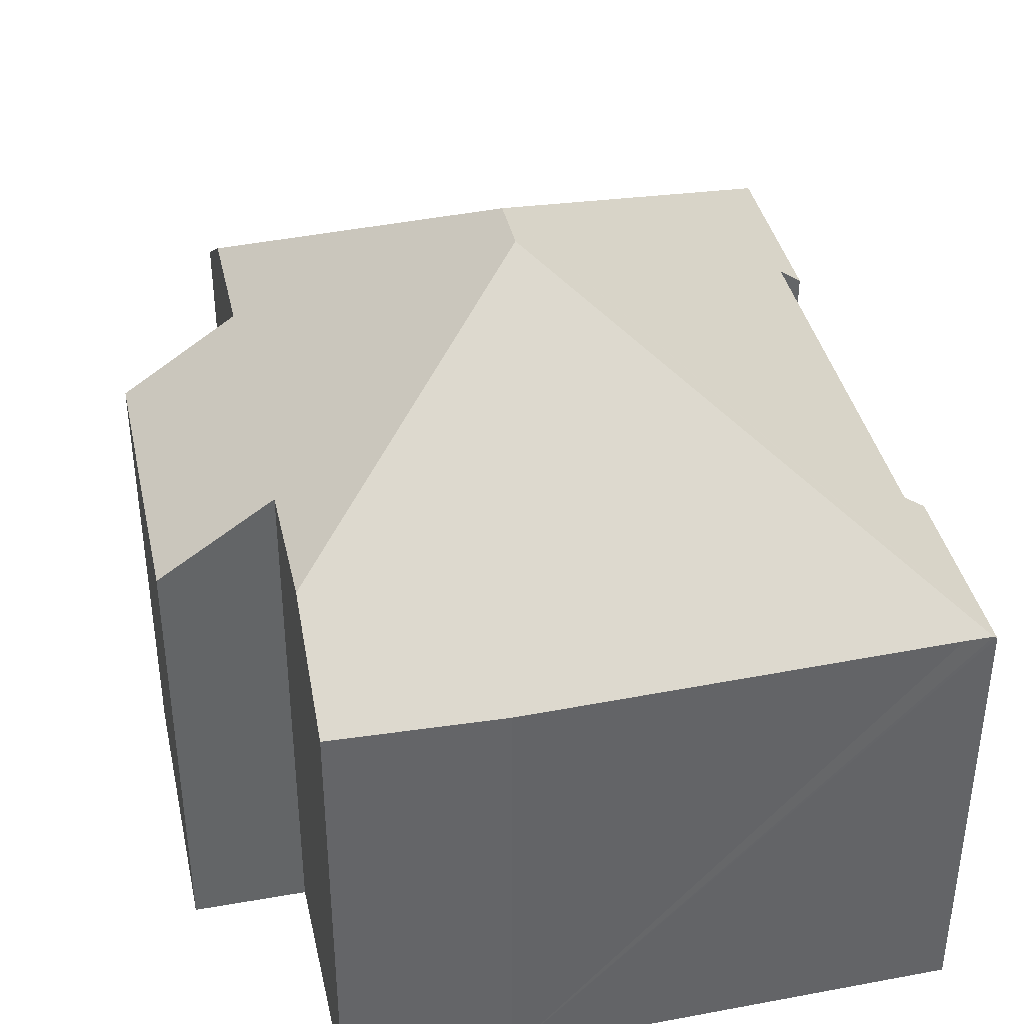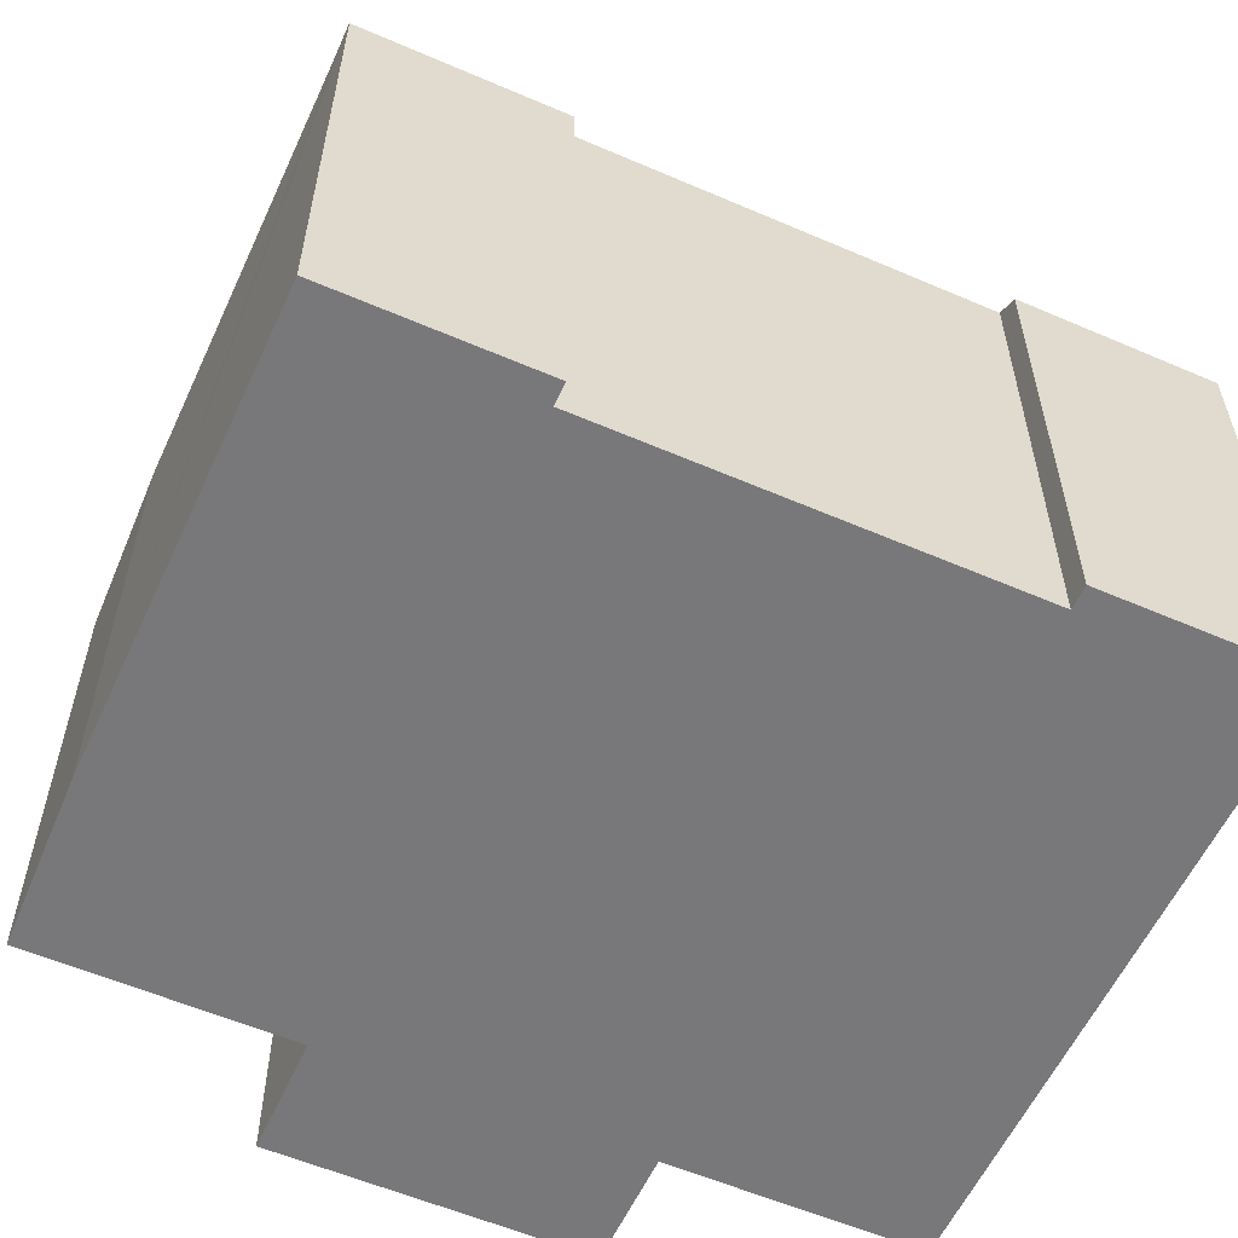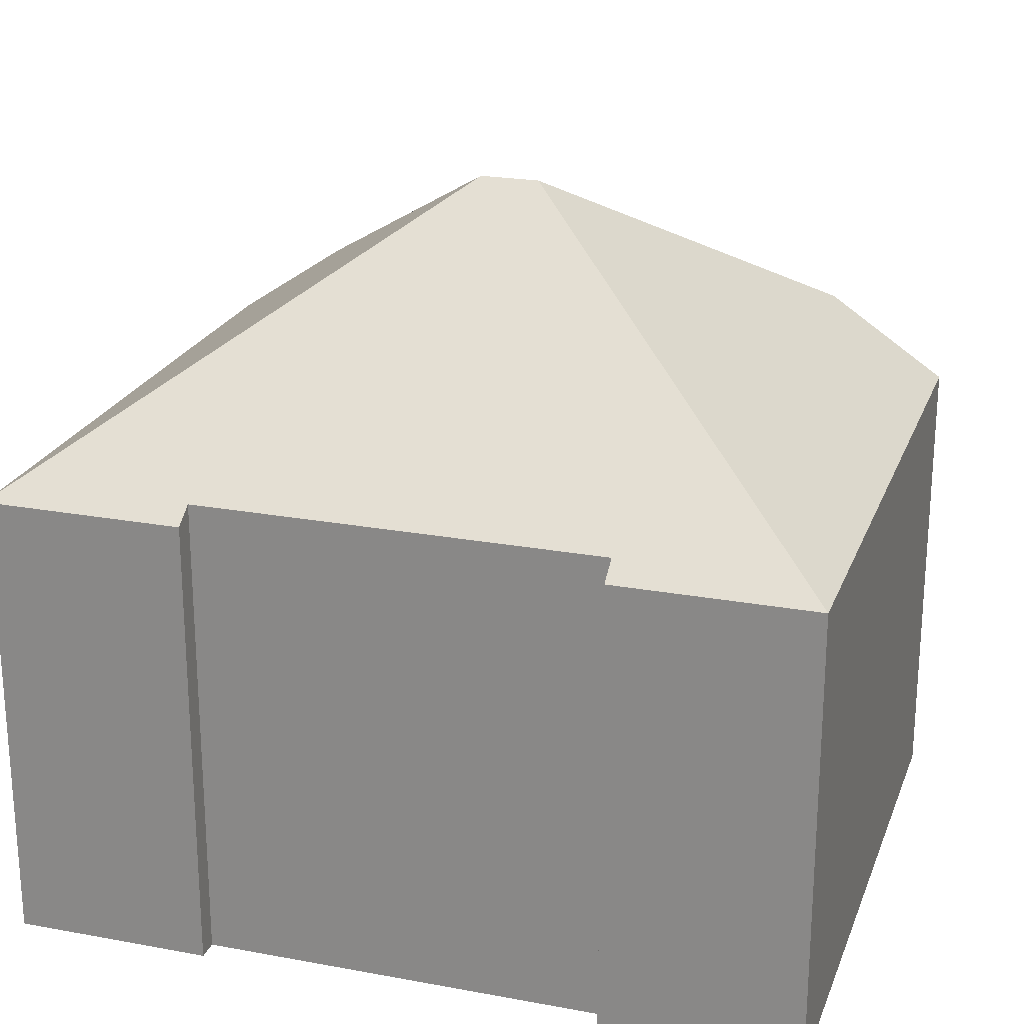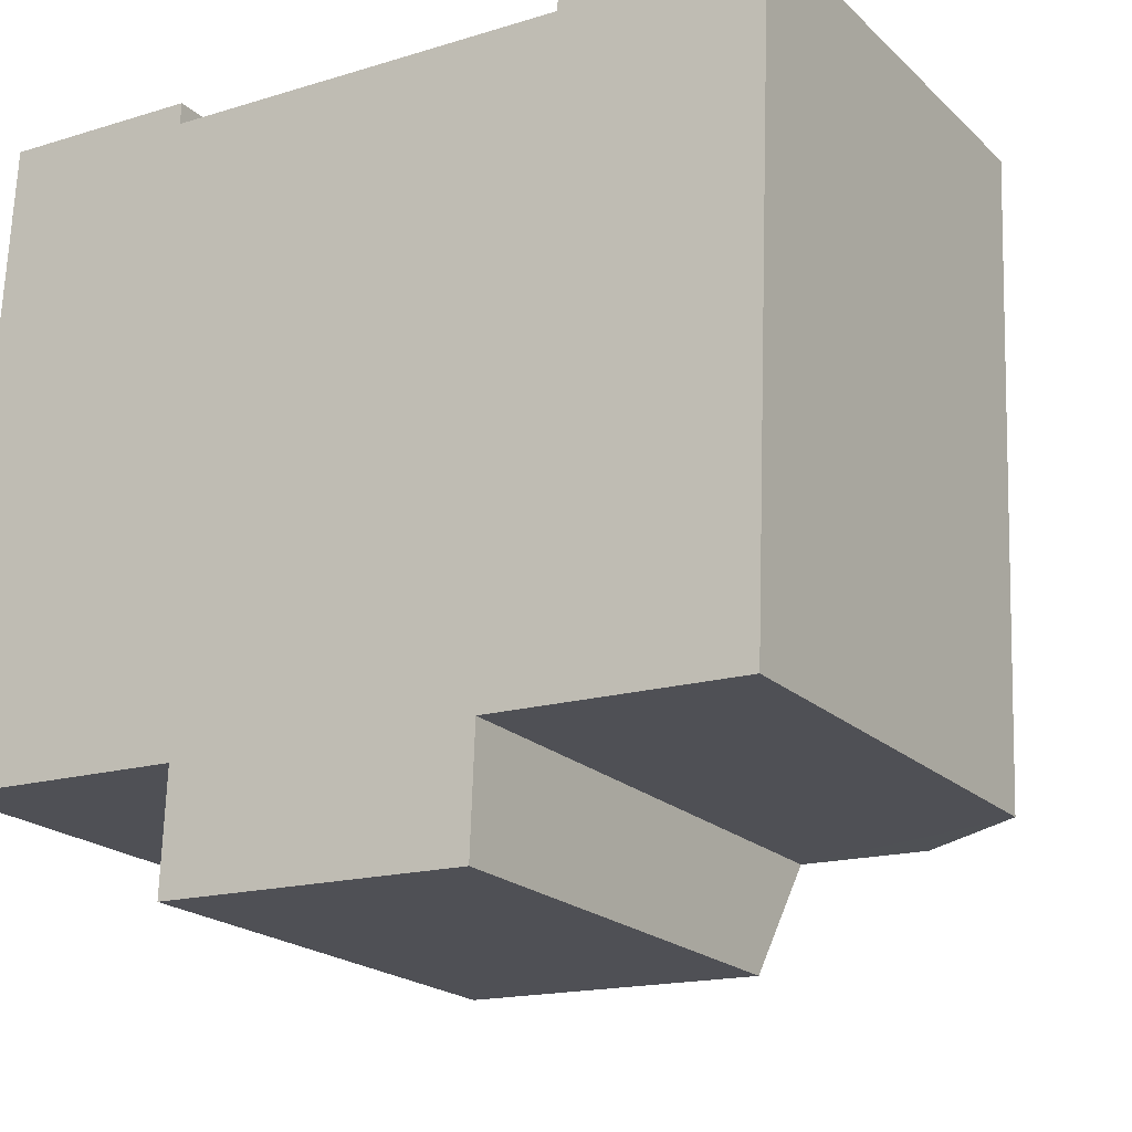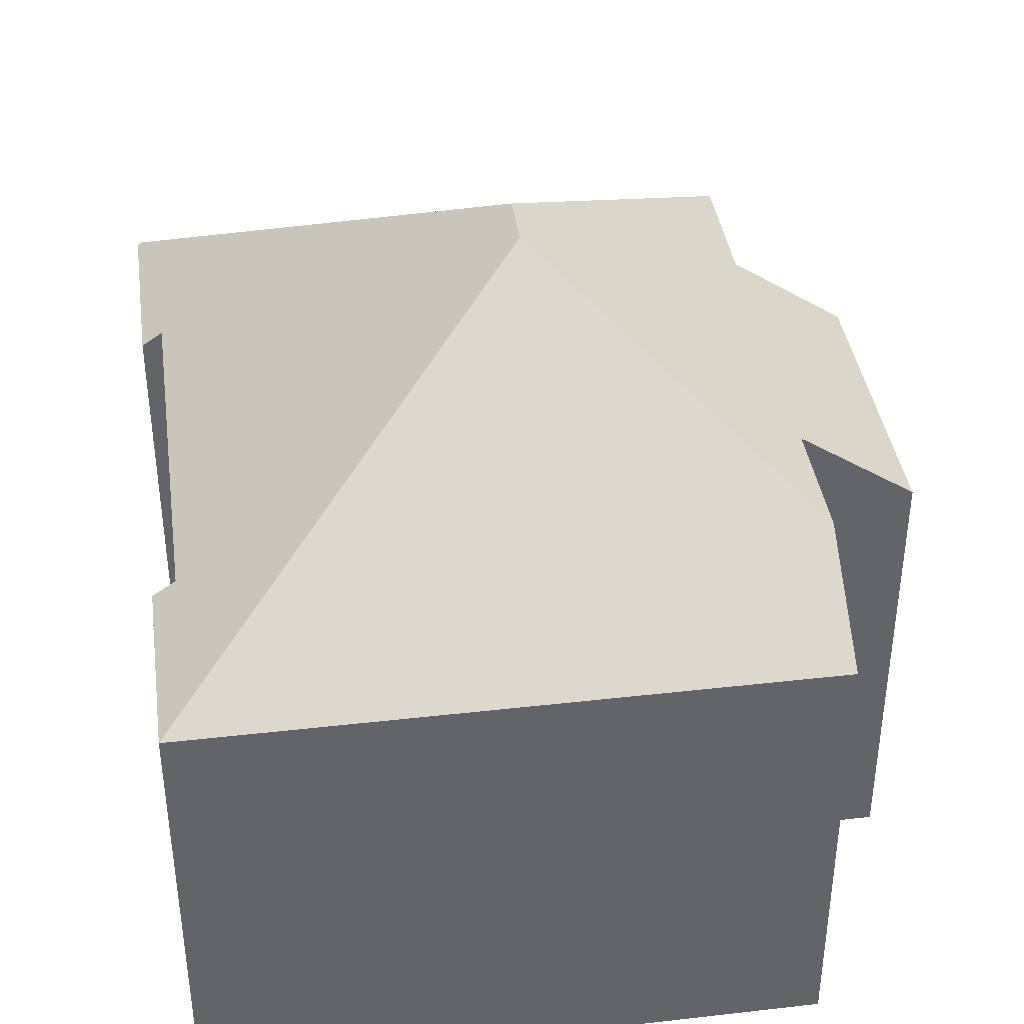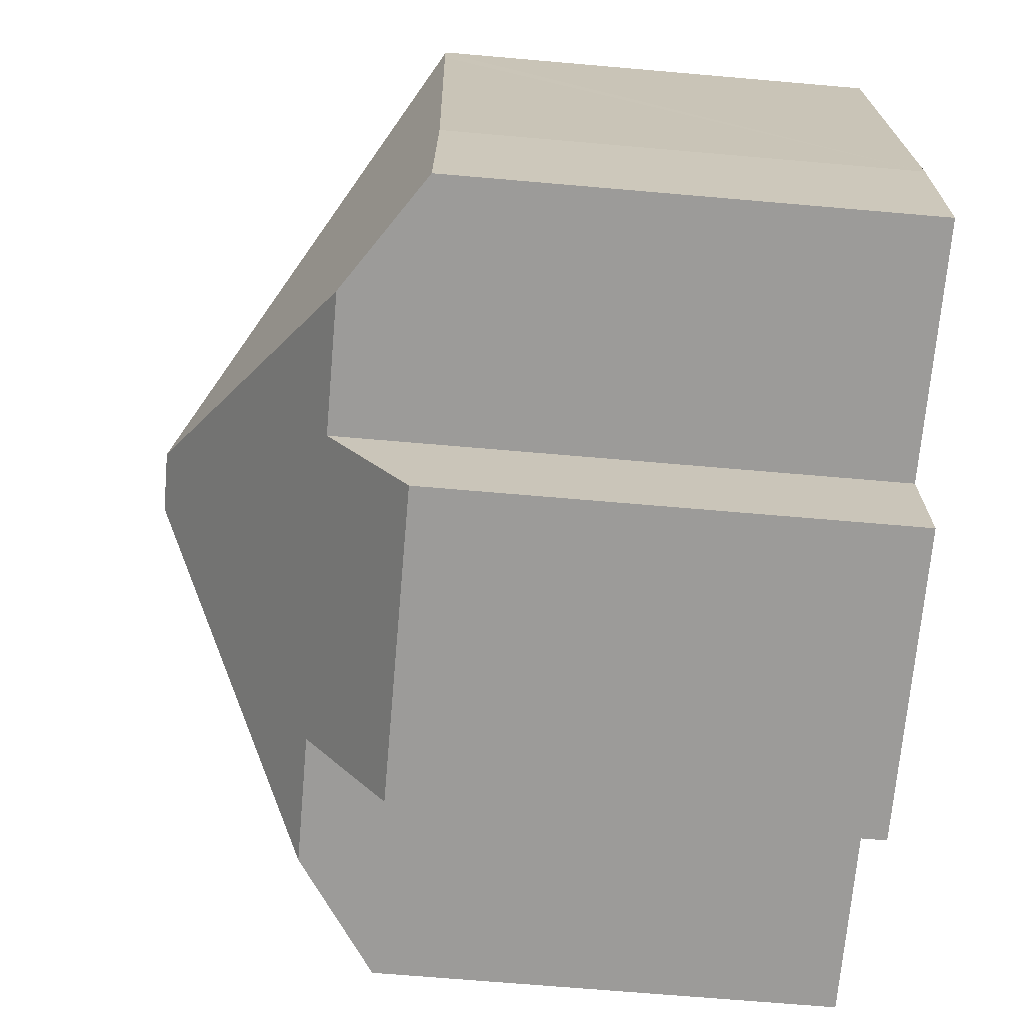
<metadata>
{"format":"obj","ext":"obj","renderer":"f3d","projection":"perspective","resolution":1024,"background":"white","views":[{"elev":39.1,"azim":-100.2,"up":"+Y"},{"elev":-57.6,"azim":-21.9,"up":"+Y"},{"elev":22.7,"azim":19.8,"up":"+Y"},{"elev":-20.6,"azim":32.1,"up":"+Z"},{"elev":39.3,"azim":84.1,"up":"+Y"},{"elev":-67.7,"azim":-95.0,"up":"+Z"}]}
</metadata>
<code>
v  6.392 11.99 4.078
v  0.416 7.814 10.03
v  0.435 7.814 10.51
v  0.047 7.751 2.886
v  0 7.794 4.772e-16
v  1.908 9.08 -0.073
v  13.92 7.754 10.08
v  10.58 8.016 9.822
v  10.59 7.753 10.21
v  7.393 11.99 4.04
v  3.745 8.016 10.09
v  0.438 7.772 10.57
v  3.759 7.772 10.45
v  13.51 7.753 -0.495
v  11.52 9.096 -0.419
v  9.34 9.096 -0.335
v  9.263 7.753 -2.327
v  4.122 7.753 -2.129
v  4.198 9.081 -0.161
v  4.198 9.858e-18 -0.161
v  4.122 1.304e-16 -2.129
v  0 0 0
v  0.047 -1.767e-16 2.886
v  0.435 -6.437e-16 10.51
v  0.438 -6.475e-16 10.57
v  0.416 -6.143e-16 10.03
v  10.58 -6.014e-16 9.822
v  10.59 -6.253e-16 10.21
v  1.908 4.47e-18 -0.073
v  9.34 2.051e-17 -0.335
v  13.51 3.031e-17 -0.495
v  11.52 2.566e-17 -0.419
v  9.263 1.425e-16 -2.327
v  3.759 -6.397e-16 10.45
v  3.745 -6.175e-16 10.09
v  13.92 -6.175e-16 10.08
g defaultobject
f 1 2 3
f 2 1 4
f 4 1 5
f 5 1 6
f 7 8 9
f 8 7 10
f 8 10 11
f 11 10 12
f 12 10 3
f 3 10 1
f 12 13 11
f 14 10 7
f 10 14 15
f 16 10 15
f 10 16 17
f 10 17 18
f 10 18 1
f 1 18 19
f 6 1 19
f 18 20 19
f 20 18 21
f 22 4 5
f 4 22 23
f 23 2 4
f 2 23 3
f 3 23 12
f 12 23 24
f 12 24 25
f 24 23 26
f 27 9 8
f 9 27 28
f 20 6 19
f 6 20 5
f 5 20 22
f 22 20 29
f 14 16 15
f 16 14 30
f 30 14 31
f 30 31 32
f 33 18 17
f 18 33 21
f 25 13 12
f 13 25 34
f 35 8 11
f 8 35 27
f 9 36 7
f 36 9 28
f 13 35 11
f 35 13 34
f 36 14 7
f 14 36 31
f 30 17 16
f 17 30 33
f 23 20 26
f 20 23 29
f 29 23 22
f 25 35 34
f 35 25 30
f 30 25 33
f 33 25 20
f 33 20 21
f 20 25 24
f 20 24 26
f 28 31 36
f 31 28 27
f 31 27 35
f 31 35 32
f 32 35 30

</code>
